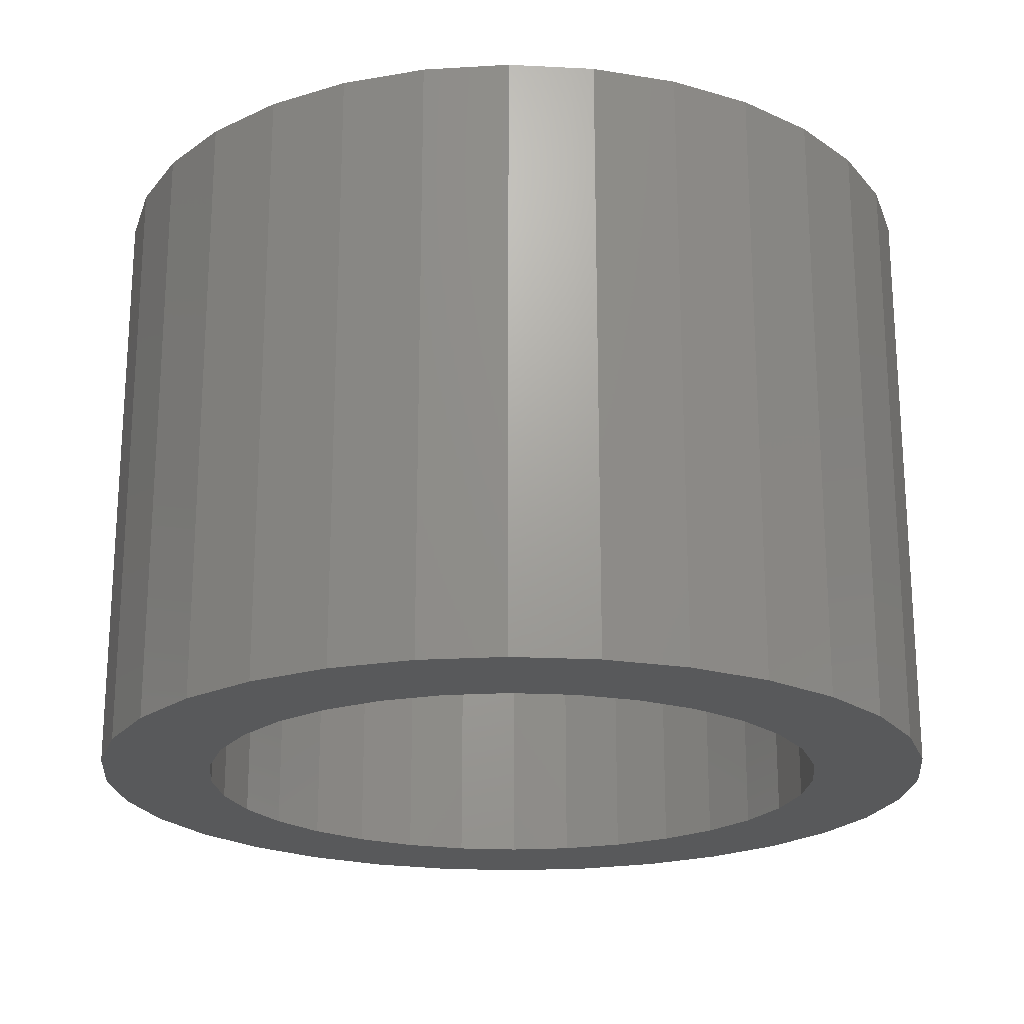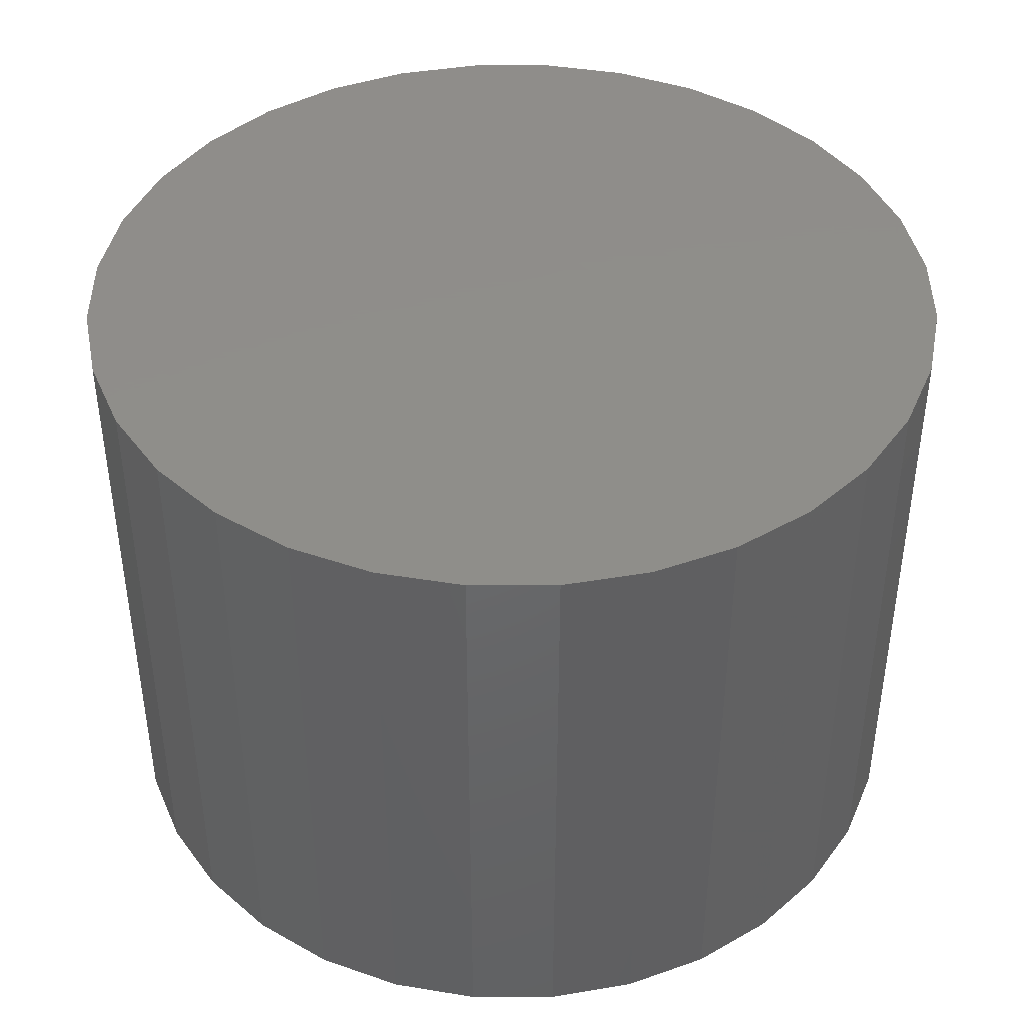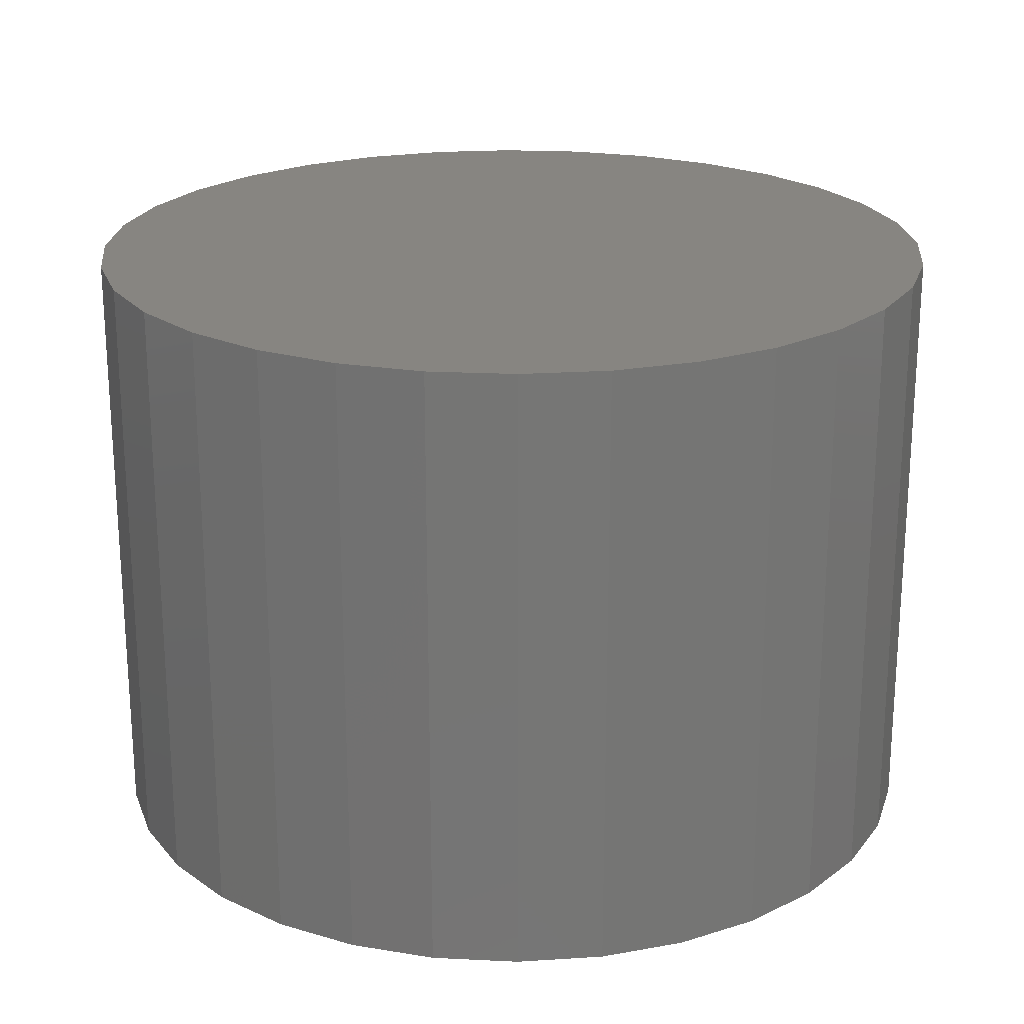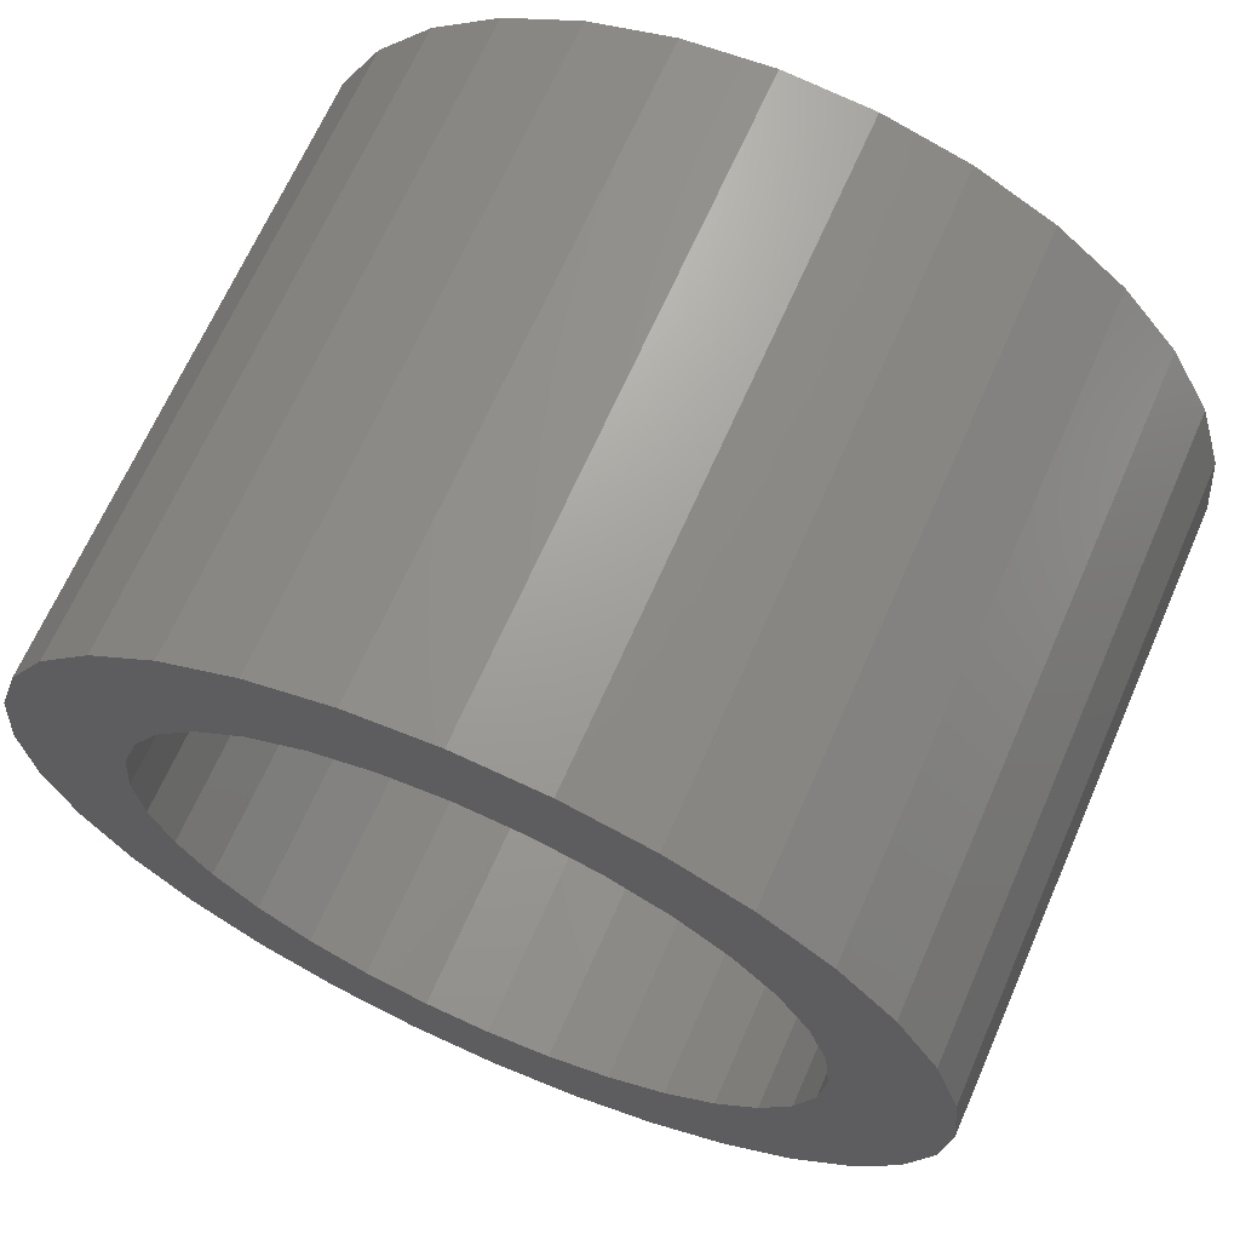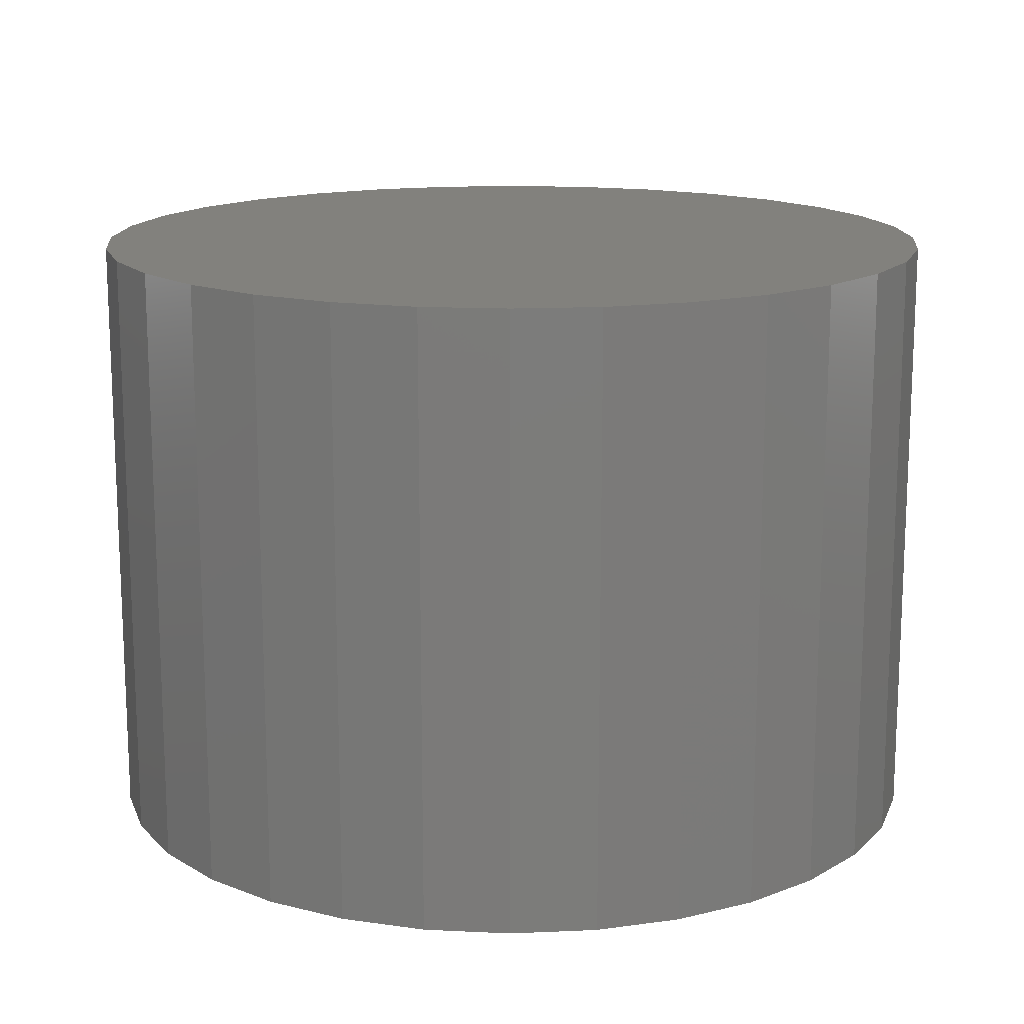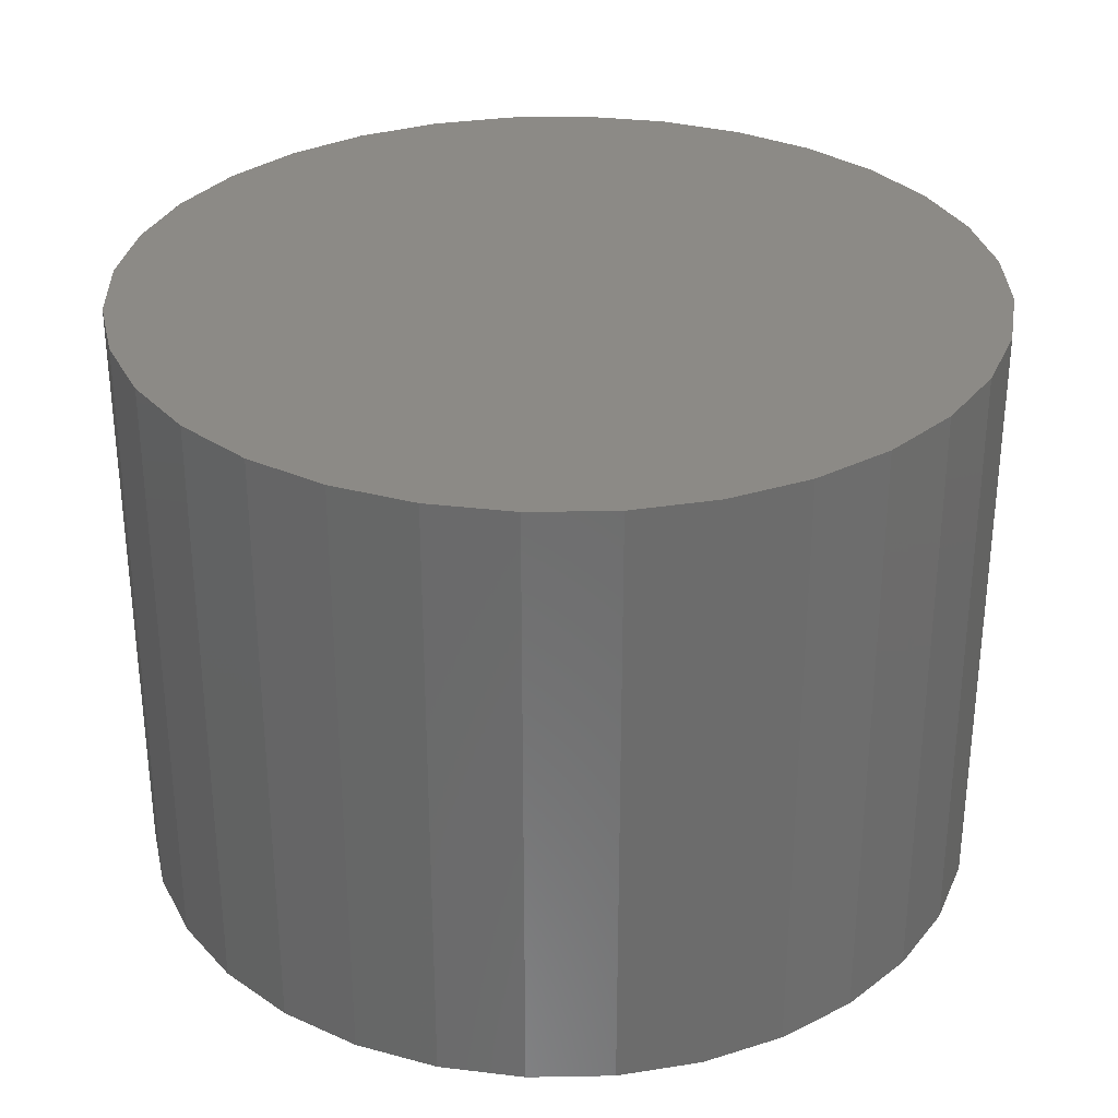
<metadata>
{"format":"stl","ext":"stl","renderer":"f3d","projection":"perspective","resolution":1024,"background":"white","views":[{"elev":-21.2,"azim":146.7,"up":"+Y"},{"elev":42.6,"azim":50.5,"up":"+Y"},{"elev":21.9,"azim":123.0,"up":"+Y"},{"elev":67.1,"azim":23.7,"up":"+Z"},{"elev":15.1,"azim":157.7,"up":"+Y"},{"elev":31.3,"azim":-119.6,"up":"+Y"}]}
</metadata>
<code>
# stl→obj: 128 verts, 252 faces
v -0.4224 -0.2578 0.5541
v -0.4985 -0.2578 0.543
v -0.4428 -0.2578 0.5374
v -0.3991 -0.2578 0.3177
v -0.4759 -0.2578 0.3137
v -0.3738 -0.2578 0.31
v -0.4484 -0.2578 0.2911
v -0.2467 -0.2578 0.5931
v -0.3213 -0.2578 0.5742
v -0.2191 -0.2578 0.5705
v -0.296 -0.2578 0.5666
v -0.2727 -0.2578 0.5541
v -0.296 -0.2578 0.3177
v -0.3213 -0.2578 0.31
v -0.2191 -0.2578 0.3137
v -0.2467 -0.2578 0.2911
v -0.4759 -0.2578 0.5705
v -0.3991 -0.2578 0.5666
v -0.3738 -0.2578 0.5742
v -0.4484 -0.2578 0.5931
v -0.3475 -0.2578 0.3074
v -0.417 -0.2578 0.2743
v -0.383 -0.2578 0.264
v -0.3475 -0.2578 0.2605
v -0.3121 -0.2578 0.264
v -0.278 -0.2578 0.2743
v -0.3475 -0.2578 0.5768
v -0.278 -0.2578 0.6099
v -0.3121 -0.2578 0.6202
v -0.3475 -0.2578 0.6237
v -0.383 -0.2578 0.6202
v -0.417 -0.2578 0.6099
v -0.4595 -0.2578 0.5169
v -0.5153 -0.2578 0.5116
v -0.472 -0.2578 0.4937
v -0.5256 -0.2578 0.4775
v -0.4796 -0.2578 0.4684
v -0.4822 -0.2578 0.4421
v -0.5291 -0.2578 0.4421
v -0.4796 -0.2578 0.4158
v -0.5256 -0.2578 0.4067
v -0.472 -0.2578 0.3906
v -0.5153 -0.2578 0.3726
v -0.4595 -0.2578 0.3673
v -0.4428 -0.2578 0.3469
v -0.4985 -0.2578 0.3412
v -0.4224 -0.2578 0.3301
v -0.1966 -0.2578 0.543
v -0.2523 -0.2578 0.5374
v -0.1798 -0.2578 0.5116
v -0.2355 -0.2578 0.5169
v -0.1694 -0.2578 0.4775
v -0.2231 -0.2578 0.4937
v -0.2154 -0.2578 0.4684
v -0.166 -0.2578 0.4421
v -0.2128 -0.2578 0.4421
v -0.1694 -0.2578 0.4067
v -0.2154 -0.2578 0.4158
v -0.1798 -0.2578 0.3726
v -0.2231 -0.2578 0.3906
v -0.2355 -0.2578 0.3673
v -0.1966 -0.2578 0.3412
v -0.2523 -0.2578 0.3469
v -0.2727 -0.2578 0.3301
v -0.3475 -0.04688 0.3074
v -0.3213 -0.04688 0.31
v -0.296 -0.04688 0.3177
v -0.2727 -0.04688 0.3301
v -0.2523 -0.04688 0.3469
v -0.2355 -0.04688 0.3673
v -0.2231 -0.04688 0.3906
v -0.2154 -0.04688 0.4158
v -0.2128 -0.04688 0.4421
v -0.3738 -0.04688 0.31
v -0.3991 -0.04688 0.3177
v -0.4224 -0.04688 0.3301
v -0.4428 -0.04688 0.3469
v -0.4595 -0.04688 0.3673
v -0.472 -0.04688 0.3906
v -0.4796 -0.04688 0.4158
v -0.4822 -0.04688 0.4421
v -0.3475 -0.04688 0.5768
v -0.3738 -0.04688 0.5742
v -0.3991 -0.04688 0.5666
v -0.4224 -0.04688 0.5541
v -0.4428 -0.04688 0.5374
v -0.4595 -0.04688 0.5169
v -0.472 -0.04688 0.4937
v -0.4796 -0.04688 0.4684
v -0.3213 -0.04688 0.5742
v -0.296 -0.04688 0.5666
v -0.2727 -0.04688 0.5541
v -0.2523 -0.04688 0.5374
v -0.2355 -0.04688 0.5169
v -0.2231 -0.04688 0.4937
v -0.2154 -0.04688 0.4684
v -0.3475 5.551e-17 0.6237
v -0.3121 5.944e-17 0.6202
v -0.383 5.158e-17 0.6202
v -0.417 4.78e-17 0.6099
v -0.278 6.323e-17 0.6099
v -0.3121 5.944e-17 0.264
v -0.383 5.158e-17 0.264
v -0.278 6.323e-17 0.2743
v -0.3475 5.551e-17 0.2605
v -0.417 4.78e-17 0.2743
v -0.4484 4.431e-17 0.2911
v -0.2467 6.671e-17 0.2911
v -0.4759 4.126e-17 0.3137
v -0.2191 6.977e-17 0.3137
v -0.4985 3.875e-17 0.3412
v -0.1966 7.227e-17 0.3412
v -0.5153 3.689e-17 0.3726
v -0.1798 7.414e-17 0.3726
v -0.5256 3.574e-17 0.4067
v -0.1694 7.528e-17 0.4067
v -0.5291 3.535e-17 0.4421
v -0.166 7.567e-17 0.4421
v -0.5256 3.574e-17 0.4775
v -0.1694 7.528e-17 0.4775
v -0.5153 3.689e-17 0.5116
v -0.1798 7.414e-17 0.5116
v -0.4985 3.875e-17 0.543
v -0.1966 7.227e-17 0.543
v -0.4759 4.126e-17 0.5705
v -0.2191 6.977e-17 0.5705
v -0.4484 4.431e-17 0.5931
v -0.2467 6.671e-17 0.5931
f 1 2 3
f 4 5 6
f 6 5 7
f 8 9 10
f 10 9 11
f 10 11 12
f 13 14 15
f 16 15 14
f 17 2 1
f 17 1 18
f 17 18 19
f 17 19 20
f 21 6 7
f 21 7 22
f 21 22 23
f 21 23 24
f 21 24 25
f 21 25 26
f 21 26 16
f 21 16 14
f 27 9 8
f 27 8 28
f 27 28 29
f 27 29 30
f 27 30 31
f 27 31 32
f 27 32 20
f 27 20 19
f 3 2 33
f 33 2 34
f 33 34 35
f 35 34 36
f 35 36 37
f 37 36 38
f 38 36 39
f 38 39 40
f 40 39 41
f 40 41 42
f 42 41 43
f 42 43 44
f 44 43 45
f 45 43 46
f 45 46 47
f 47 46 5
f 47 5 4
f 10 12 48
f 48 12 49
f 48 49 50
f 50 49 51
f 50 51 52
f 52 51 53
f 52 53 54
f 52 54 55
f 55 54 56
f 55 56 57
f 57 56 58
f 57 58 59
f 59 58 60
f 59 60 61
f 59 61 62
f 62 61 63
f 62 63 15
f 15 63 64
f 15 64 13
f 65 14 66
f 66 14 13
f 66 13 67
f 67 13 64
f 67 64 68
f 68 64 63
f 68 63 69
f 69 63 61
f 69 61 70
f 70 61 60
f 70 60 71
f 71 60 58
f 71 58 72
f 72 58 56
f 72 56 73
f 14 65 21
f 21 65 74
f 21 74 6
f 6 74 75
f 6 75 4
f 4 75 76
f 4 76 47
f 47 76 77
f 47 77 45
f 45 77 78
f 45 78 44
f 44 78 79
f 44 79 42
f 42 79 80
f 42 80 40
f 40 80 81
f 40 81 38
f 82 19 83
f 83 19 18
f 83 18 84
f 84 18 1
f 84 1 85
f 85 1 3
f 85 3 86
f 86 3 33
f 86 33 87
f 87 33 35
f 87 35 88
f 88 35 37
f 88 37 89
f 89 37 38
f 89 38 81
f 19 82 27
f 27 82 90
f 27 90 9
f 9 90 91
f 9 91 11
f 11 91 92
f 11 92 12
f 12 92 93
f 12 93 49
f 49 93 94
f 49 94 51
f 51 94 95
f 51 95 53
f 53 95 96
f 53 96 54
f 54 96 73
f 54 73 56
f 83 90 82
f 90 83 84
f 90 84 91
f 67 74 66
f 66 74 65
f 91 84 92
f 92 84 85
f 92 85 93
f 93 85 86
f 93 86 94
f 94 86 87
f 94 87 95
f 95 87 88
f 95 88 96
f 96 88 89
f 96 89 73
f 73 89 81
f 73 81 72
f 72 81 80
f 72 80 71
f 71 80 79
f 71 79 70
f 70 79 78
f 70 78 69
f 69 78 77
f 69 77 68
f 68 77 76
f 68 76 67
f 67 76 75
f 67 75 74
f 97 98 99
f 100 99 98
f 101 100 98
f 102 103 104
f 105 103 102
f 103 106 104
f 104 106 107
f 104 107 108
f 108 107 109
f 108 109 110
f 110 109 111
f 110 111 112
f 112 111 113
f 112 113 114
f 114 113 115
f 114 115 116
f 116 115 117
f 116 117 118
f 118 117 119
f 118 119 120
f 120 119 121
f 120 121 122
f 122 121 123
f 122 123 124
f 124 123 125
f 124 125 126
f 126 125 127
f 126 127 128
f 128 127 100
f 128 100 101
f 118 55 116
f 116 55 57
f 116 57 114
f 114 57 59
f 114 59 112
f 112 59 62
f 112 62 110
f 110 62 15
f 110 15 108
f 108 15 16
f 108 16 104
f 104 16 26
f 104 26 102
f 102 26 25
f 102 25 105
f 105 25 24
f 105 24 103
f 103 24 23
f 103 23 106
f 106 23 22
f 106 22 107
f 107 22 7
f 107 7 109
f 109 7 5
f 109 5 111
f 111 5 46
f 111 46 113
f 113 46 43
f 113 43 115
f 115 43 41
f 115 41 117
f 117 41 39
f 117 39 119
f 119 39 36
f 119 36 121
f 121 36 34
f 121 34 123
f 123 34 2
f 123 2 125
f 125 2 17
f 125 17 127
f 127 17 20
f 127 20 100
f 100 20 32
f 100 32 99
f 99 32 31
f 99 31 97
f 97 31 30
f 97 30 98
f 98 30 29
f 98 29 101
f 101 29 28
f 101 28 128
f 128 28 8
f 128 8 126
f 126 8 10
f 126 10 124
f 124 10 48
f 124 48 122
f 122 48 50
f 122 50 120
f 120 50 52
f 120 52 118
f 118 52 55

</code>
